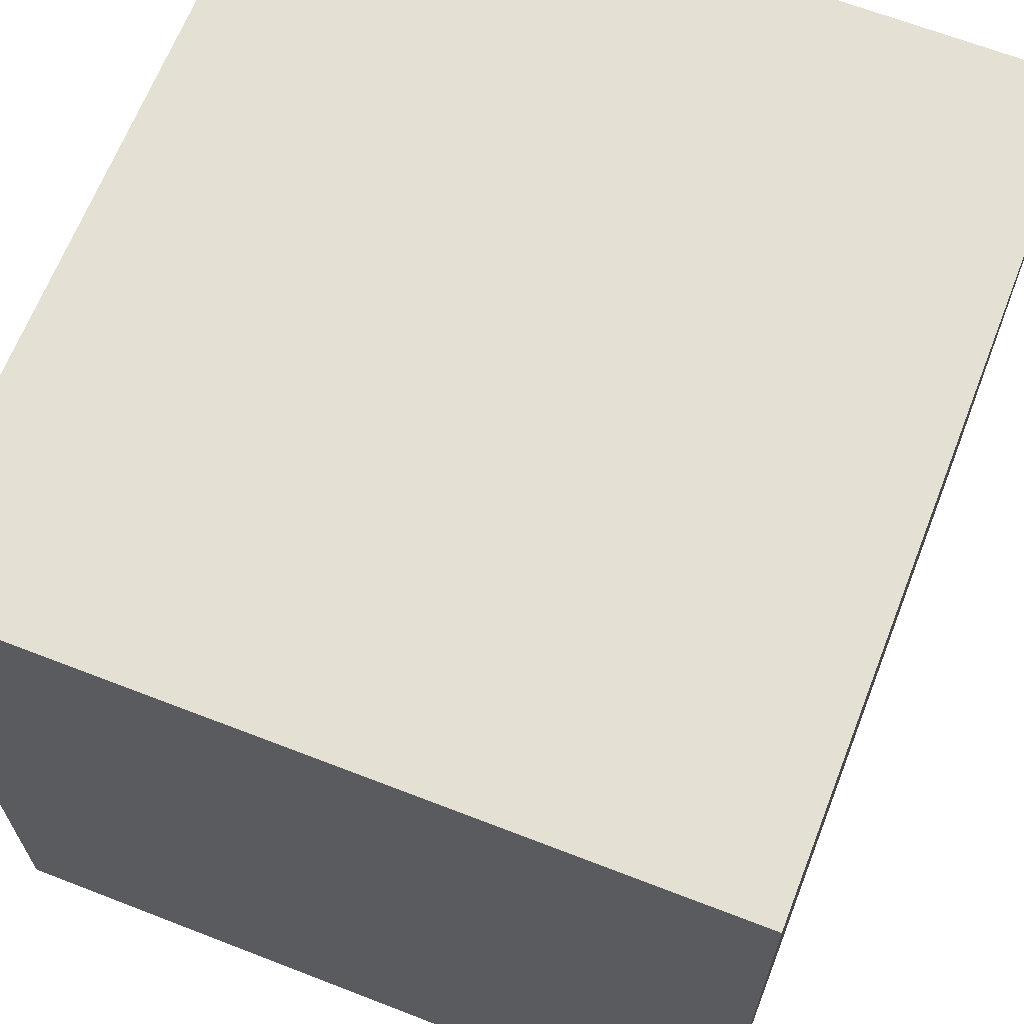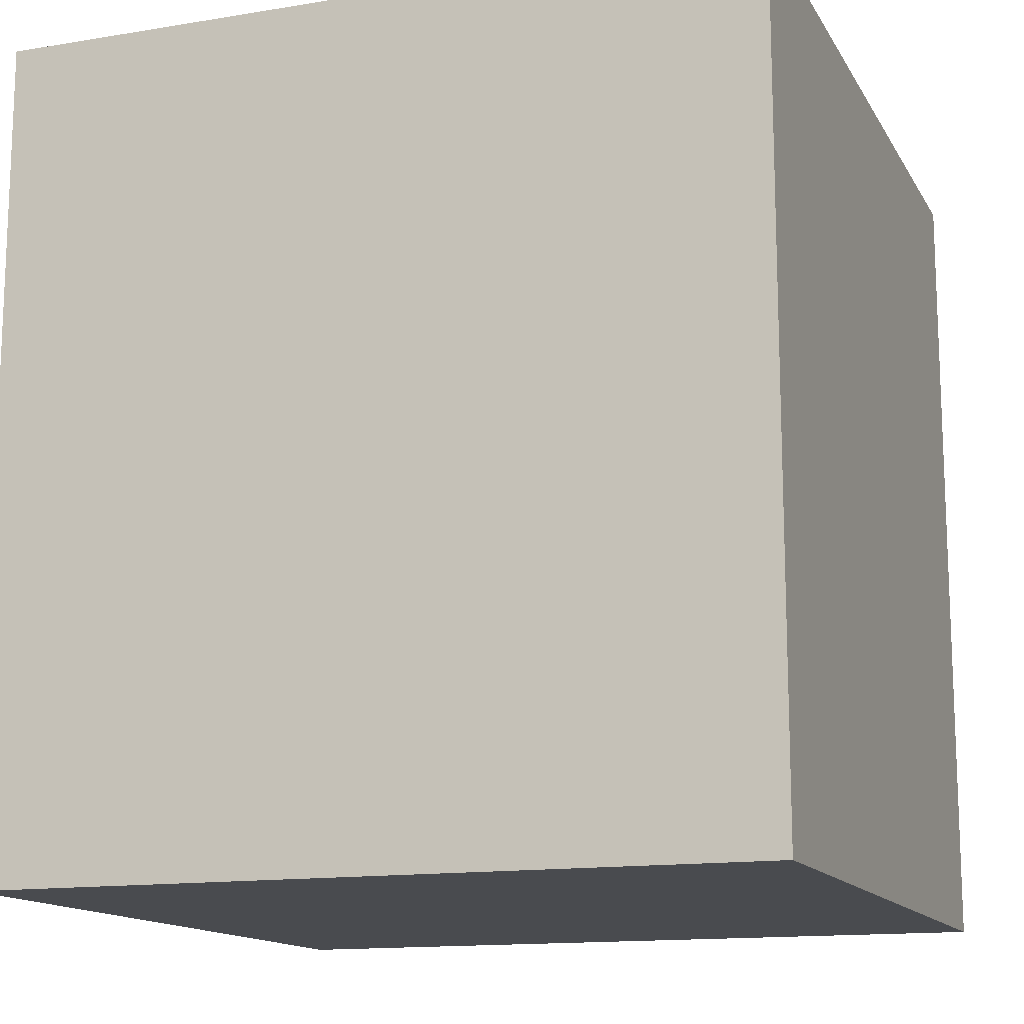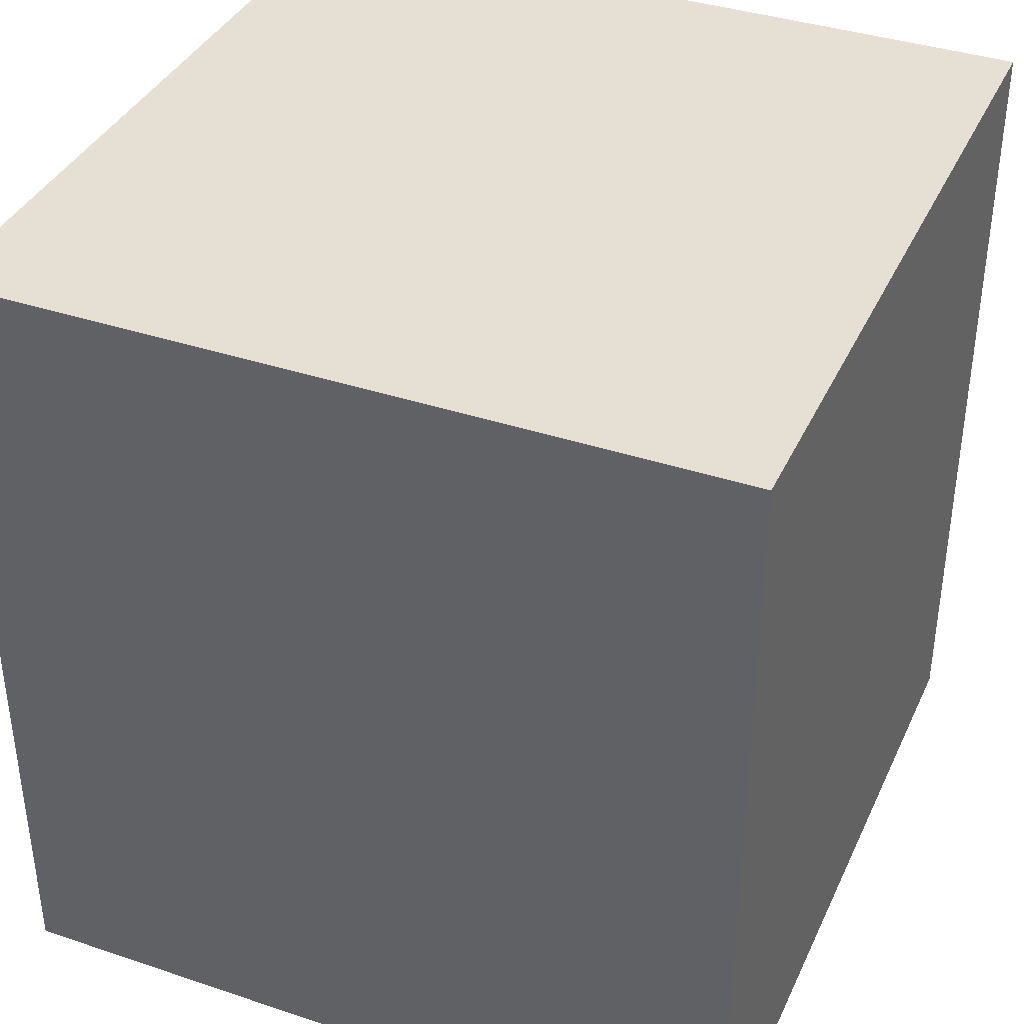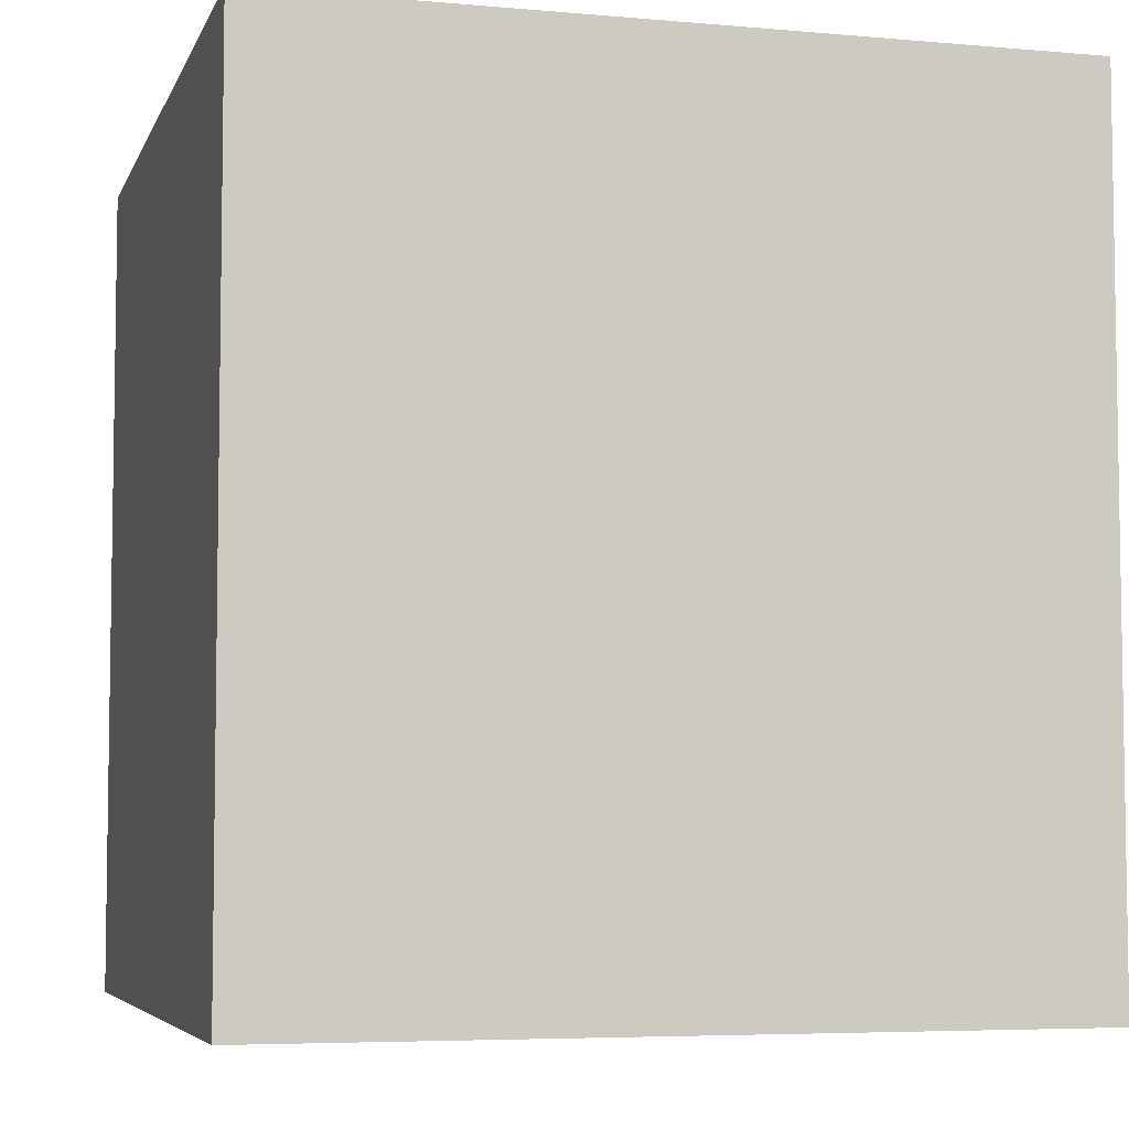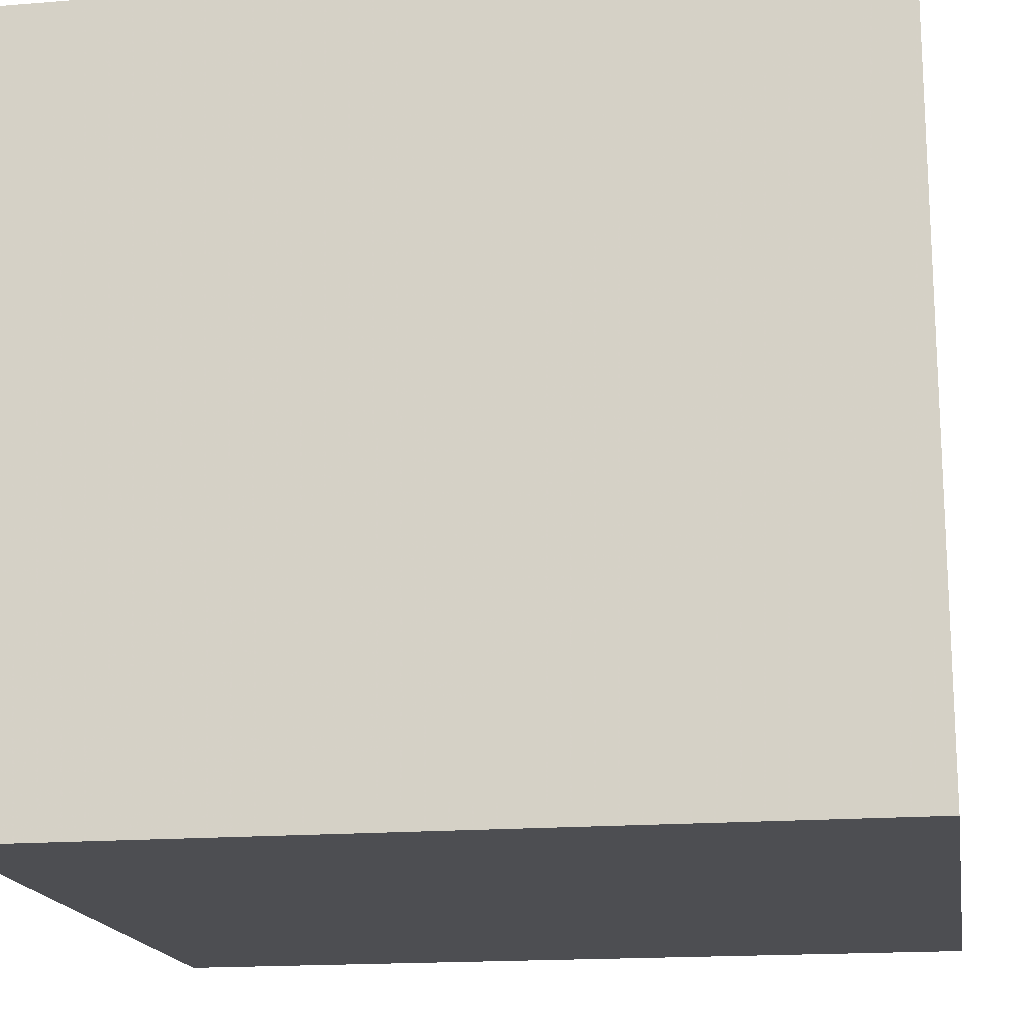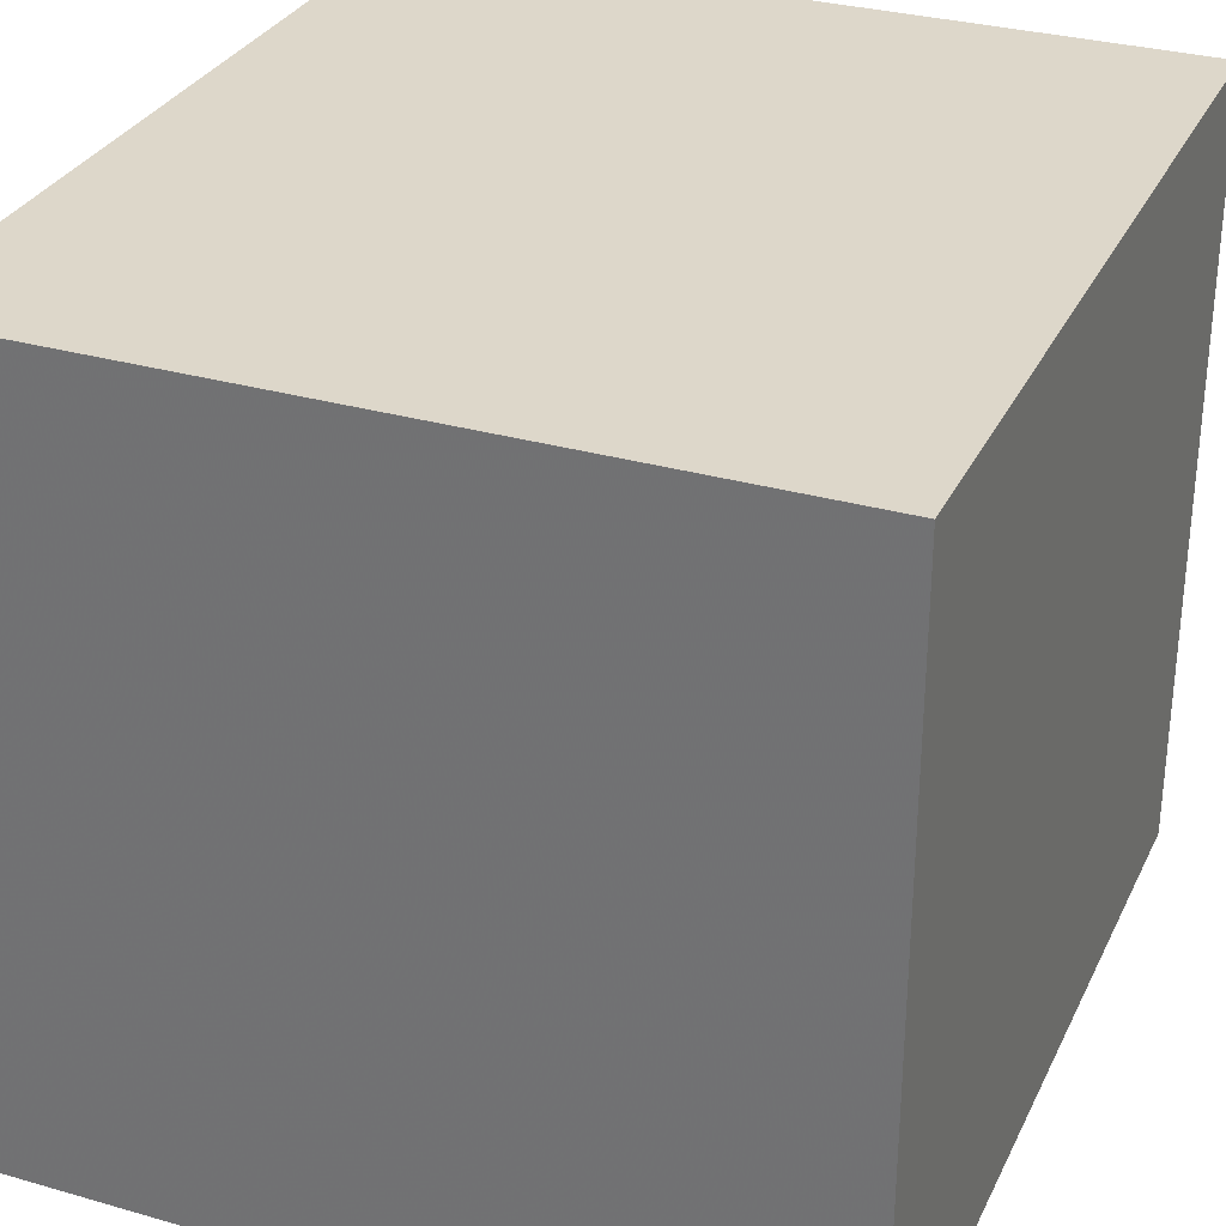
<metadata>
{"format":"obj","ext":"obj","renderer":"f3d","projection":"perspective","resolution":1024,"background":"white","views":[{"elev":65.9,"azim":-158.7,"up":"+Y"},{"elev":-14.0,"azim":-69.9,"up":"+Z"},{"elev":38.0,"azim":23.0,"up":"+Z"},{"elev":-5.6,"azim":-105.3,"up":"+Z"},{"elev":-17.1,"azim":99.2,"up":"+Y"},{"elev":30.9,"azim":22.3,"up":"+Y"}]}
</metadata>
<code>
v -0.0008928 0.01662 0.03469
v -0.0008928 0.00567 0.03469
v -0.0008928 0.01662 0.02286
v -0.01185 0.01662 0.02286
v -0.01185 0.01662 0.03469
v -0.01185 0.00567 0.02286
v -0.0008928 0.00567 0.02286
v -0.01185 0.00567 0.03469
f 1 2 3
f 1 3 4
f 5 2 1
f 5 1 4
f 6 4 3
f 6 5 4
f 7 6 3
f 7 3 2
f 7 2 6
f 8 6 2
f 8 2 5
f 8 5 6

</code>
